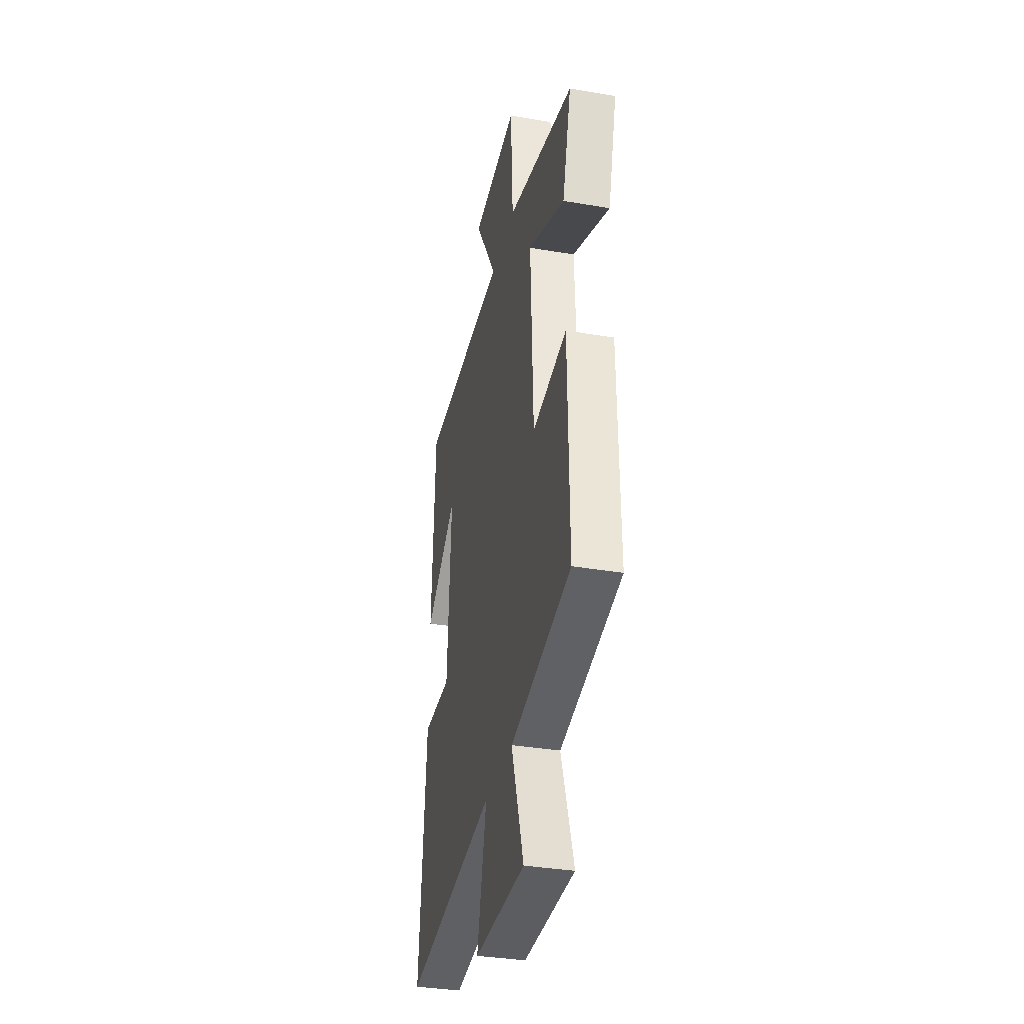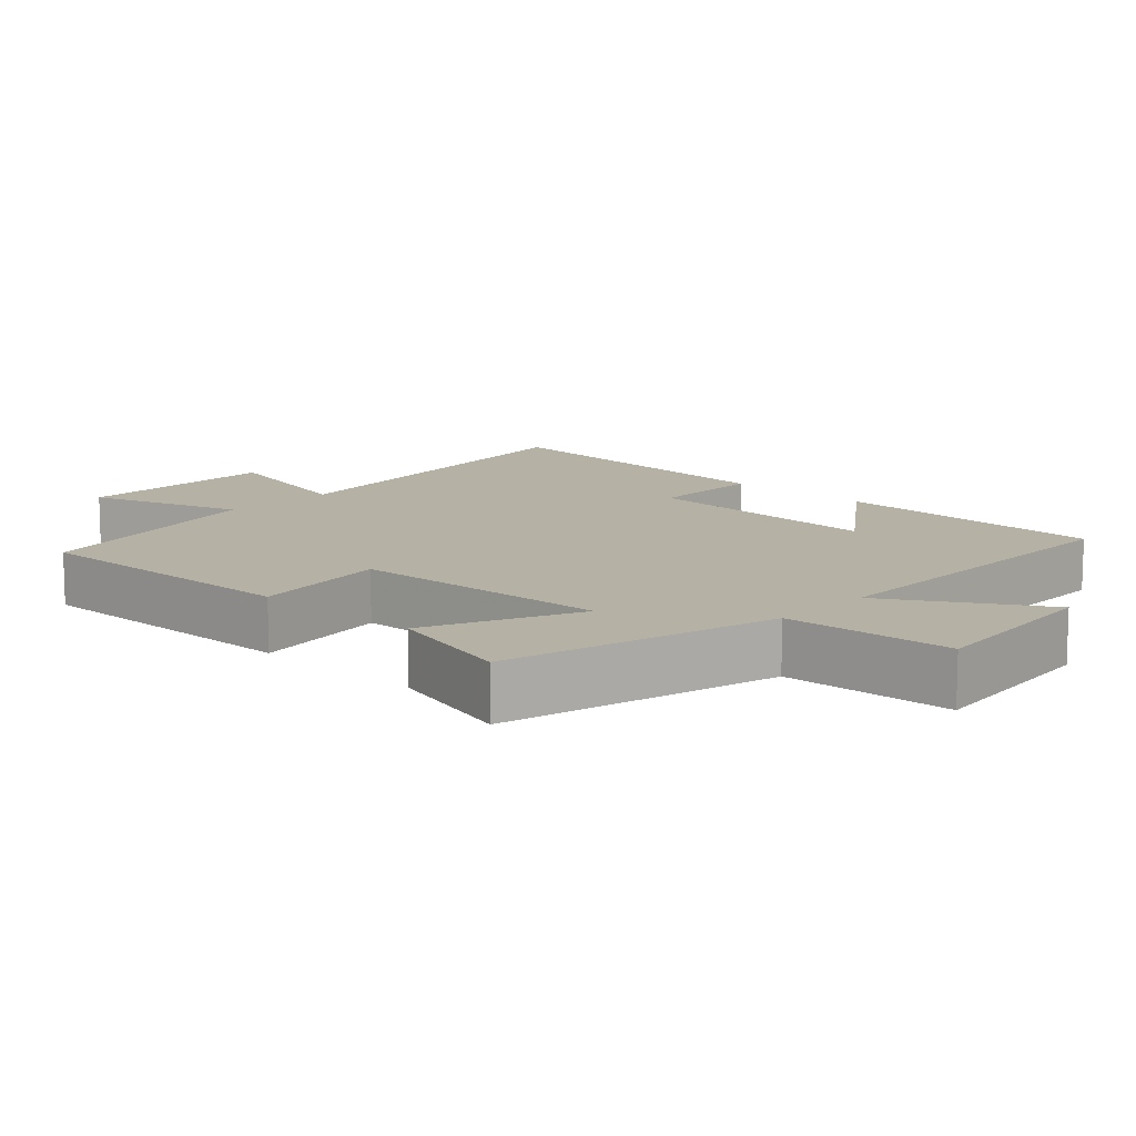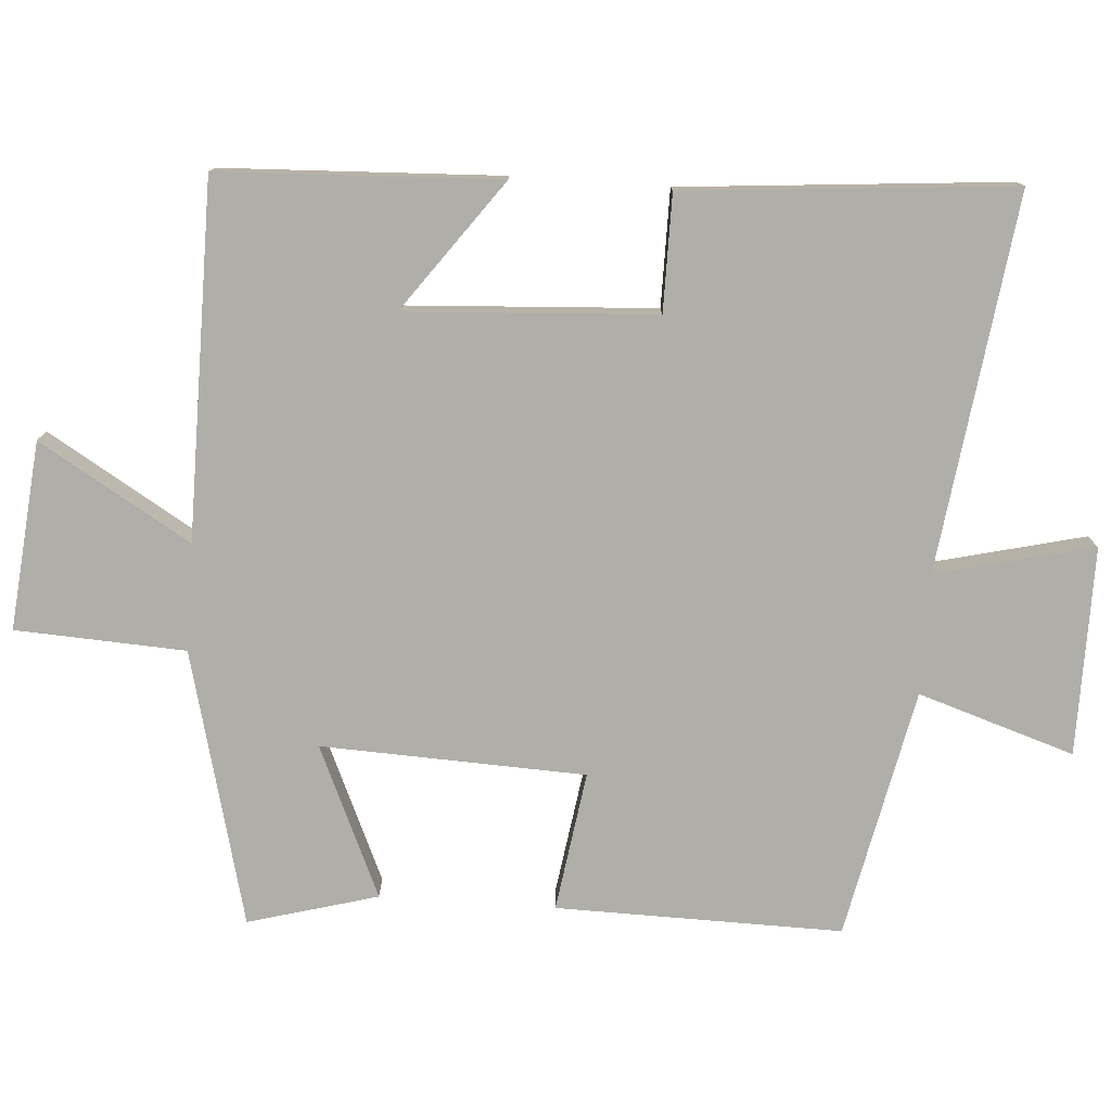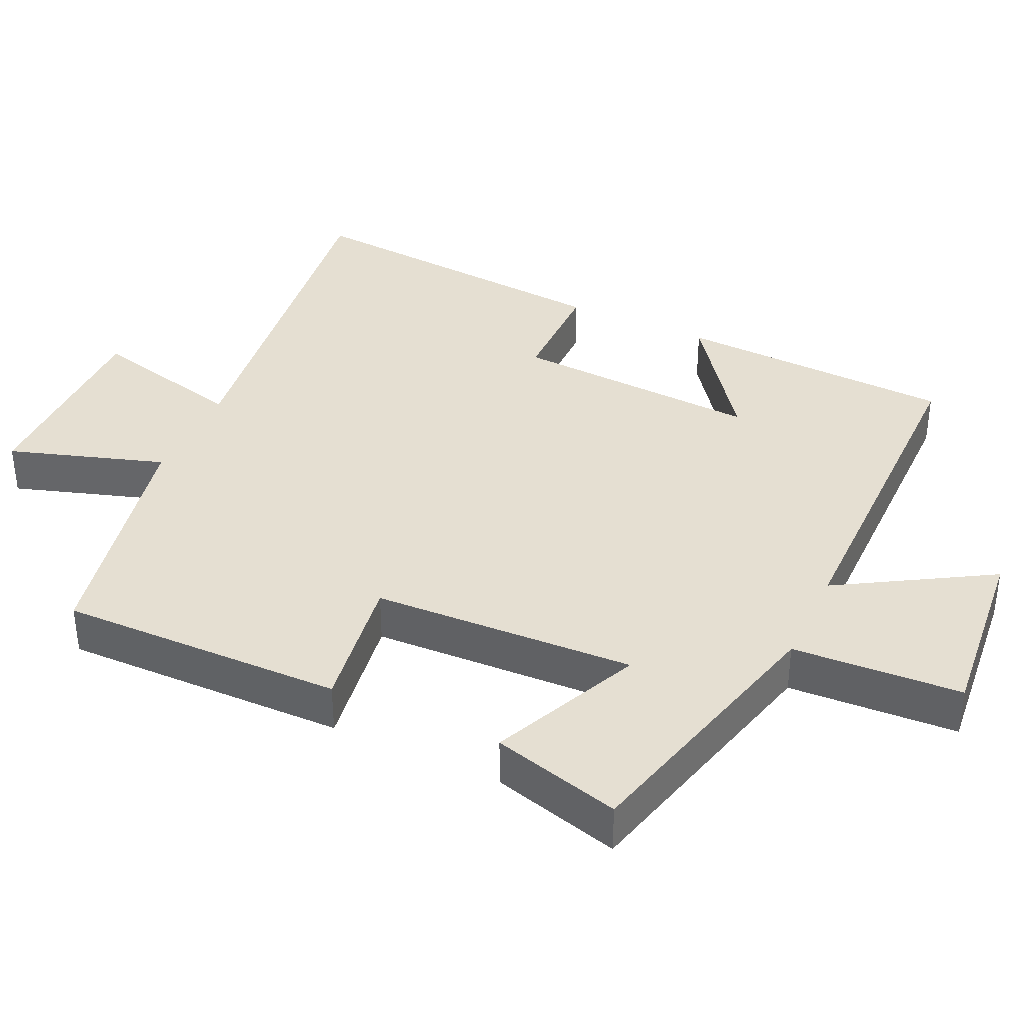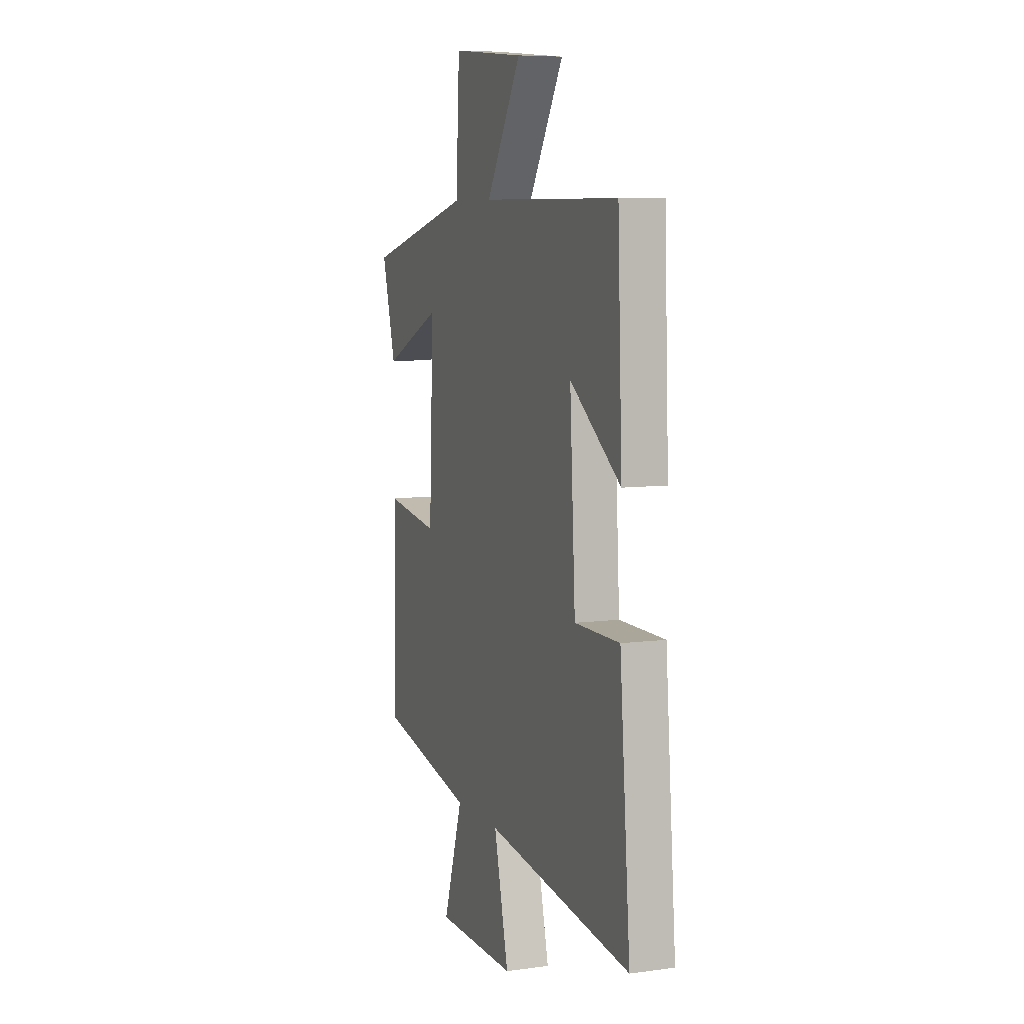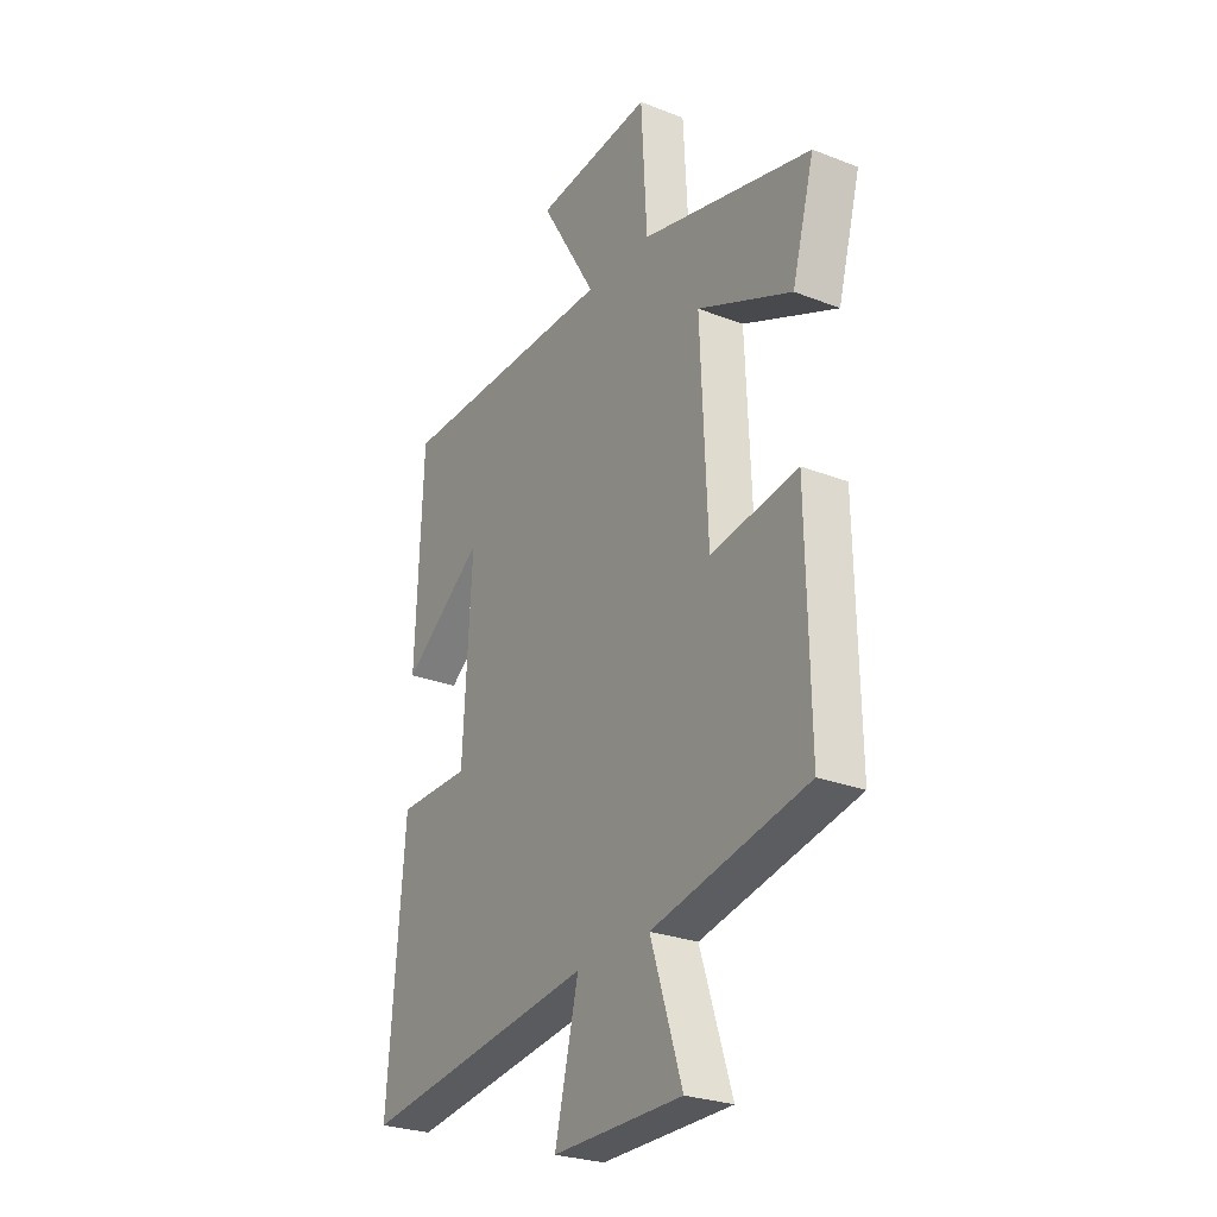
<metadata>
{"format":"obj","ext":"obj","renderer":"f3d","projection":"perspective","resolution":1024,"background":"white","views":[{"elev":-35.1,"azim":-102.8,"up":"+Z"},{"elev":11.8,"azim":-46.8,"up":"+Y"},{"elev":-77.5,"azim":86.1,"up":"+Y"},{"elev":37.3,"azim":-65.0,"up":"+Y"},{"elev":7.4,"azim":68.9,"up":"+Z"},{"elev":-26.7,"azim":-121.3,"up":"+Z"}]}
</metadata>
<code>
v -0.507 0.07 -0.426
v -0.5 0.07 -0.025
v -0.304 0.07 -0.055
v -0.288 0.07 0.315
v -0.5 0.07 0.221
v -0.55 0.07 0.403
v -0.165 0.07 0.5
v -0.152 0.07 0.738
v 0.112 0.07 0.712
v -0.015 0.07 0.5
v 0.484 0.07 0.497
v 0.5 0.07 0.105
v 0.317 0.07 0.24
v 0.337 0.07 -0.11
v 0.5 0.07 -0.111
v 0.538 0.07 -0.571
v 0.01 0.07 -0.5
v 0.063 0.07 -0.721
v -0.229 0.07 -0.719
v -0.158 0.07 -0.5
v -0.507 0 -0.426
v -0.5 0 -0.025
v -0.304 0 -0.055
v -0.288 0 0.315
v -0.5 0 0.221
v -0.55 0 0.403
v -0.165 0 0.5
v -0.152 0 0.738
v 0.112 0 0.712
v -0.015 0 0.5
v 0.484 0 0.497
v 0.5 0 0.105
v 0.317 0 0.24
v 0.337 0 -0.11
v 0.5 0 -0.111
v 0.538 0 -0.571
v 0.01 0 -0.5
v 0.063 0 -0.721
v -0.229 0 -0.719
v -0.158 0 -0.5
f 17 18 19 20
f 17 20 1 2
f 14 15 16 17
f 13 14 17
f 10 11 12 13
f 10 13 17
f 7 8 9 10
f 4 5 6 7
f 3 4 7 10
f 17 2 3
f 3 10 17
f 40 39 38 37
f 22 21 40 37
f 37 36 35 34
f 37 34 33
f 33 32 31 30
f 37 33 30
f 30 29 28 27
f 27 26 25 24
f 30 27 24 23
f 23 22 37
f 37 30 23
f 1 21 22 2
f 2 22 23 3
f 3 23 24 4
f 4 24 25 5
f 5 25 26 6
f 6 26 27 7
f 7 27 28 8
f 8 28 29 9
f 9 29 30 10
f 10 30 31 11
f 11 31 32 12
f 12 32 33 13
f 13 33 34 14
f 14 34 35 15
f 15 35 36 16
f 16 36 37 17
f 17 37 38 18
f 18 38 39 19
f 19 39 40 20
f 20 40 21 1

</code>
